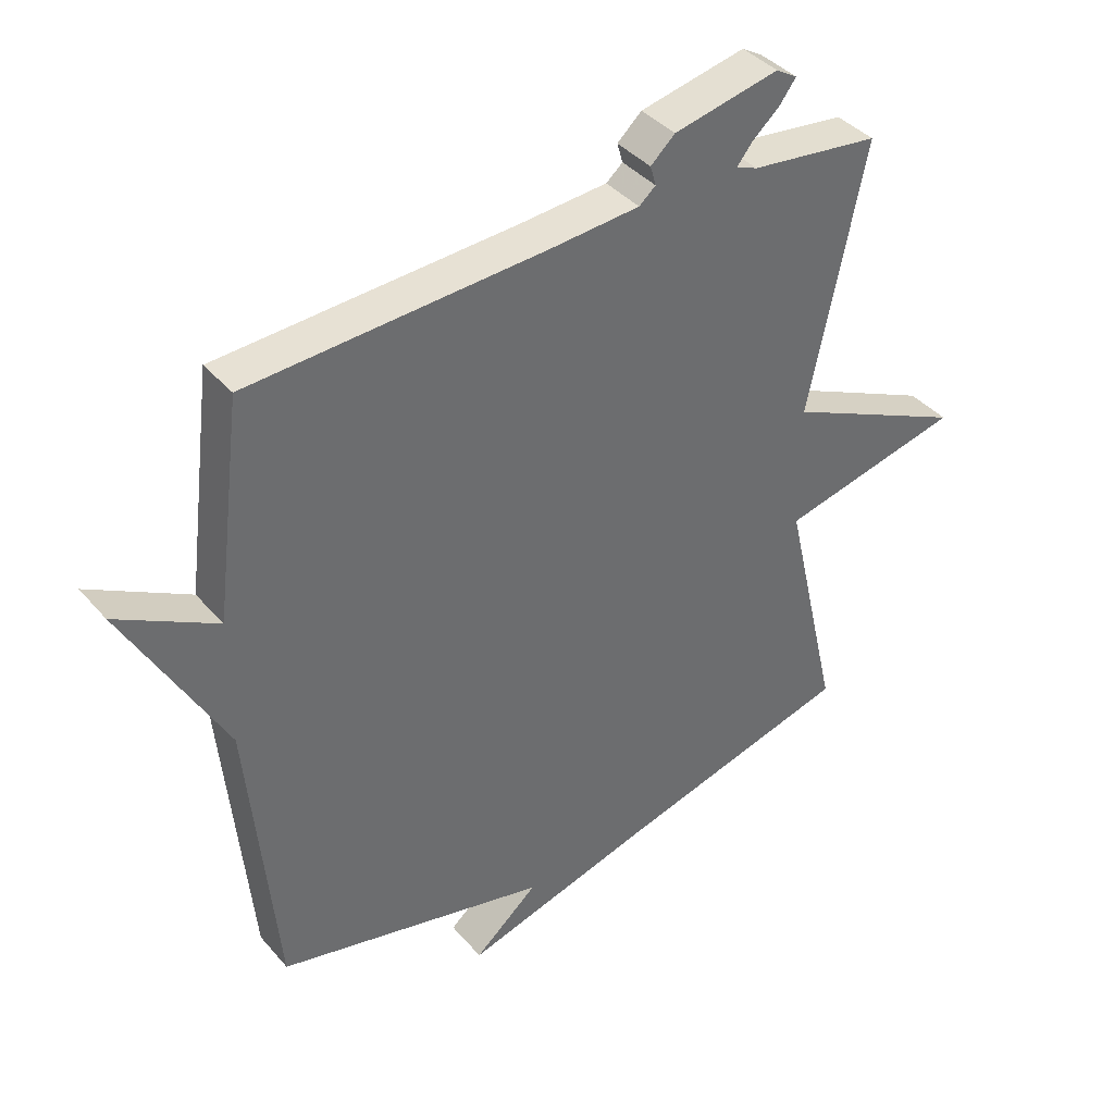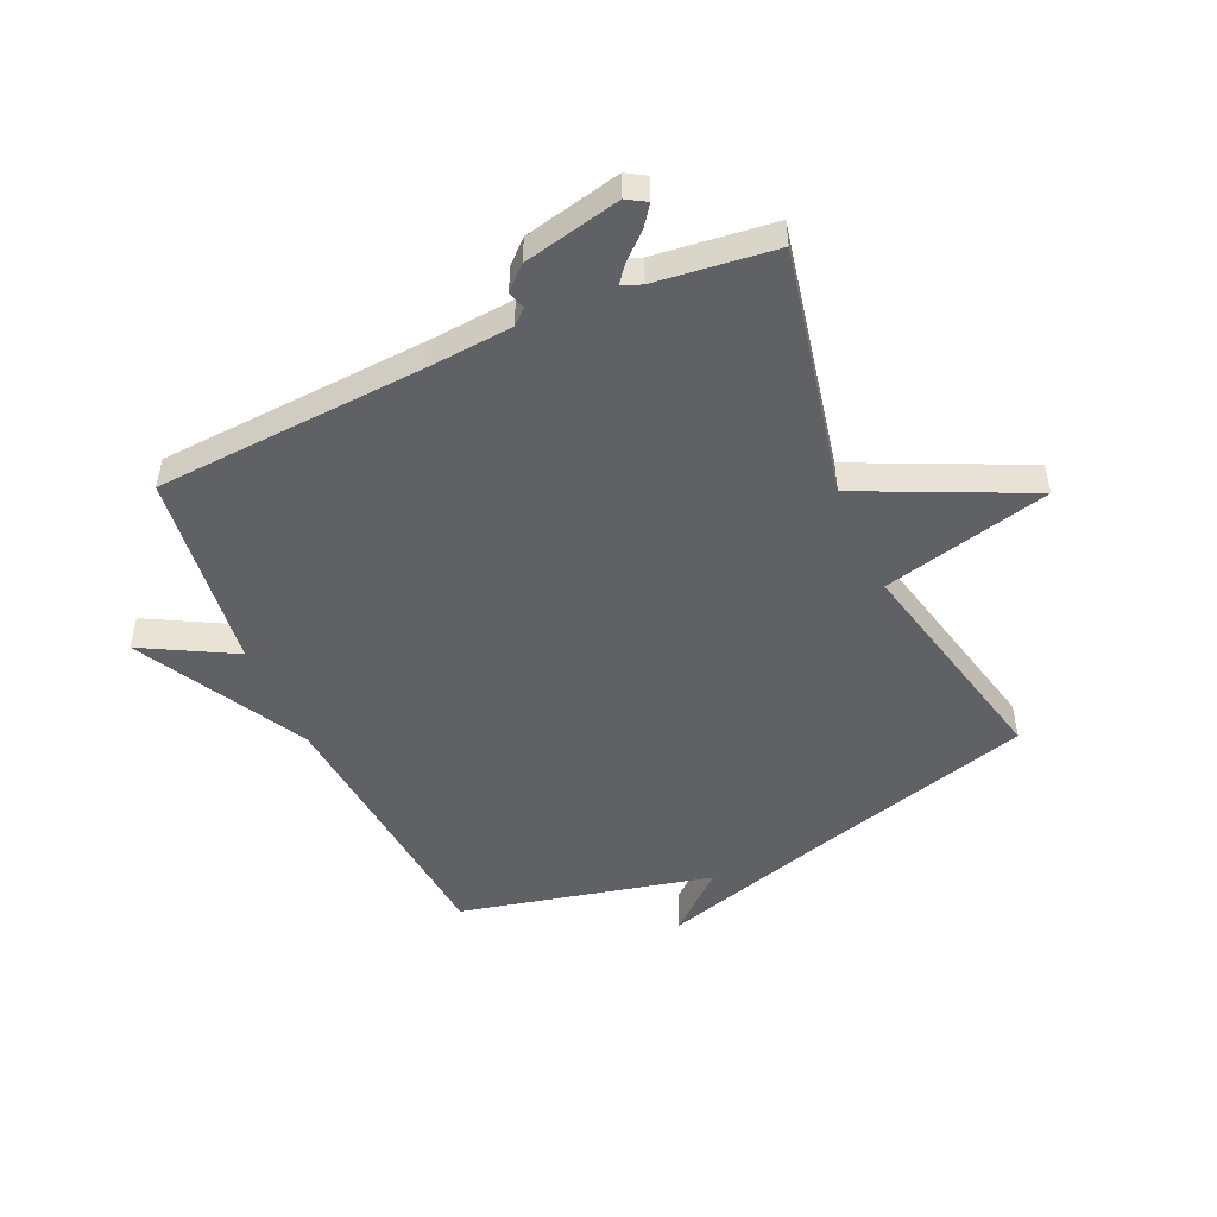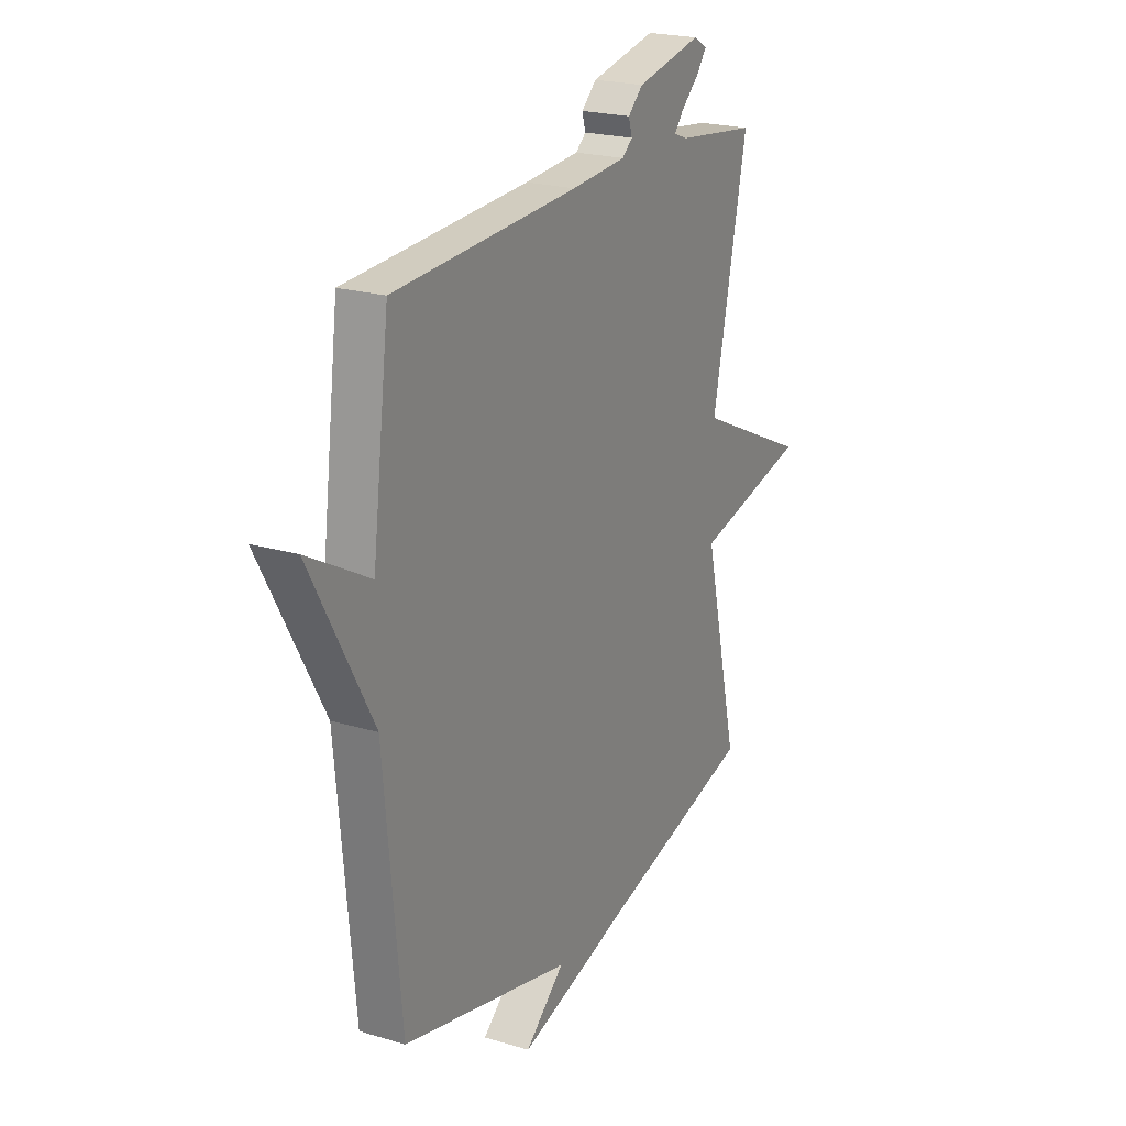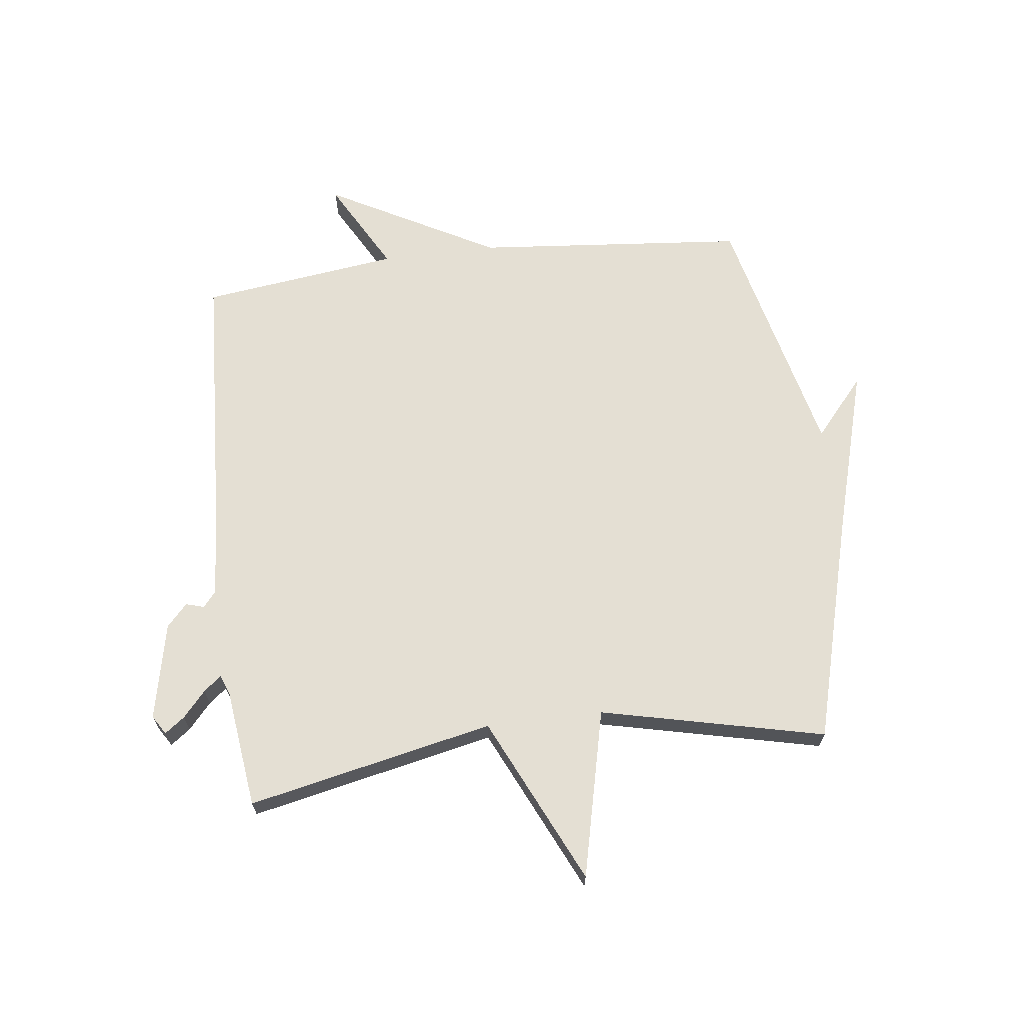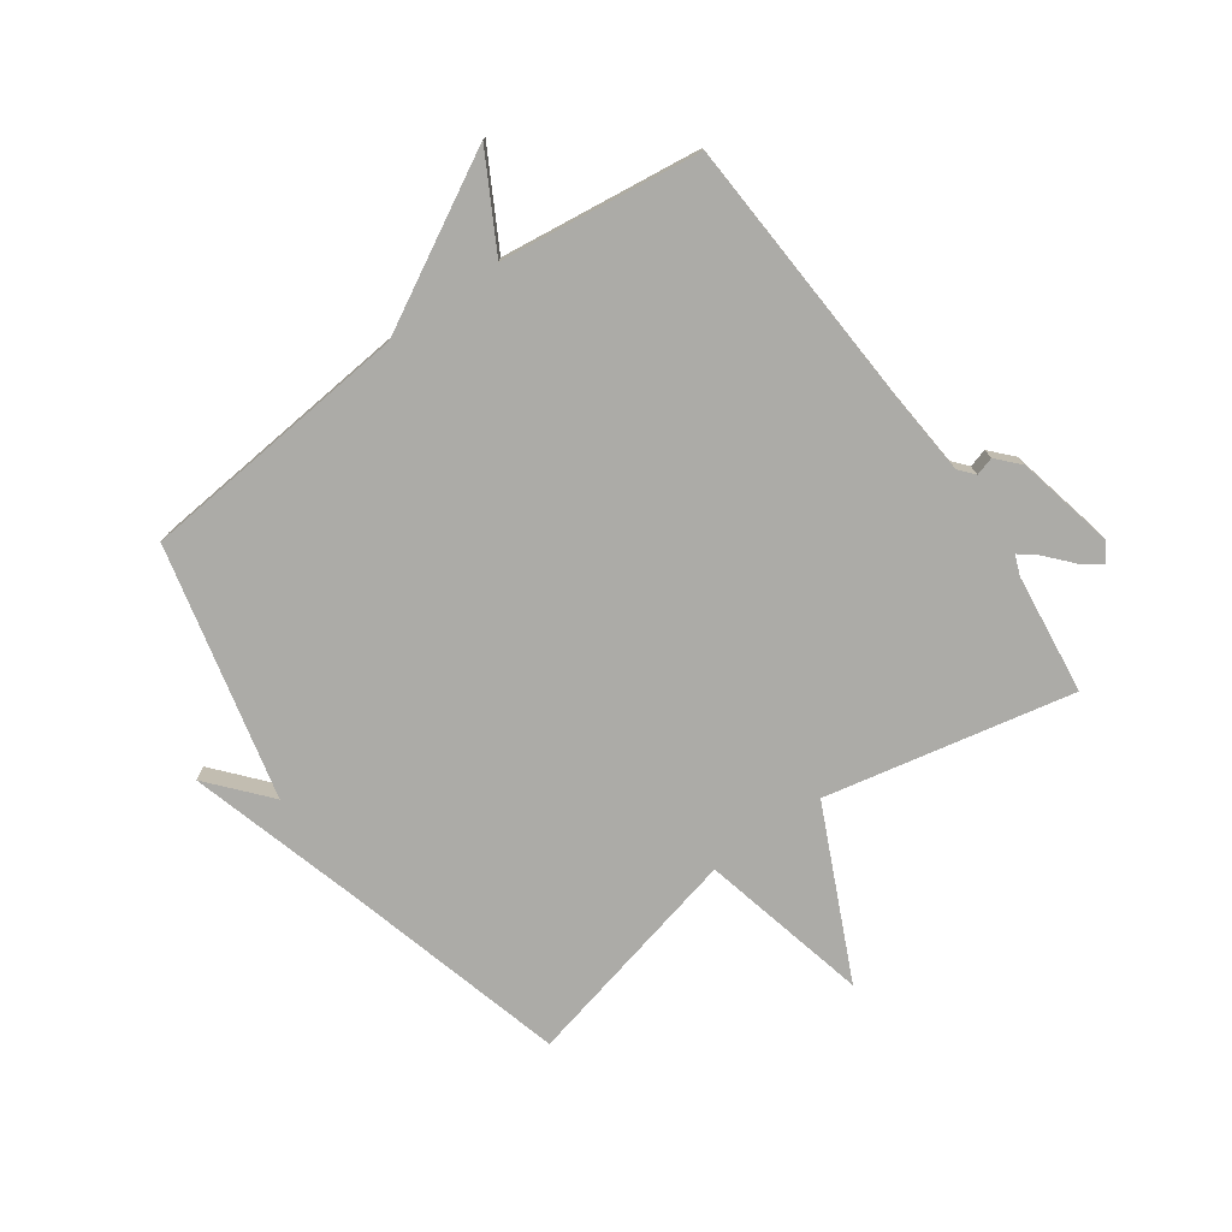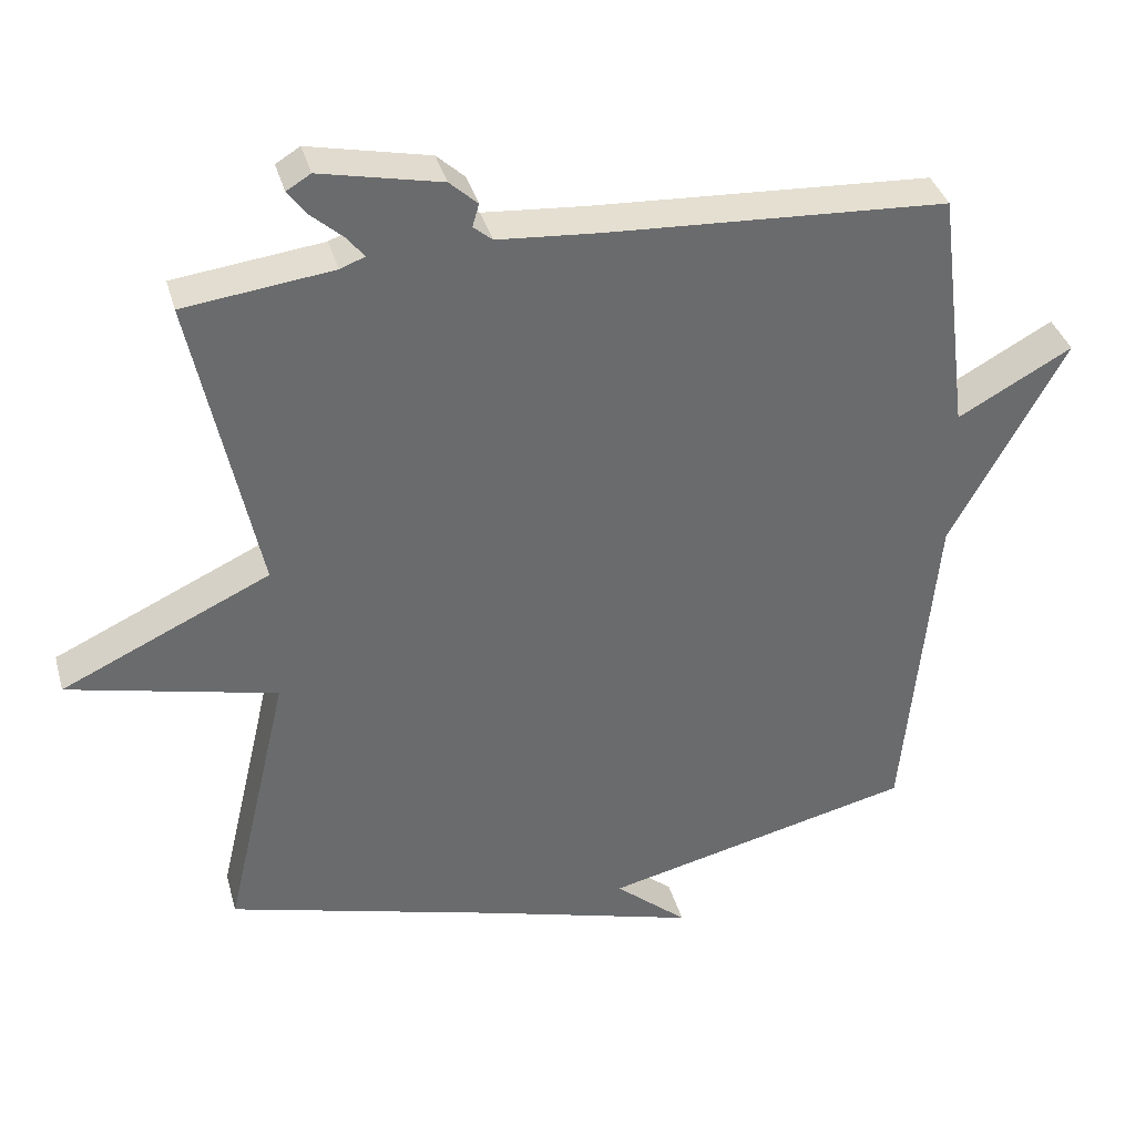
<metadata>
{"format":"obj","ext":"obj","renderer":"f3d","projection":"perspective","resolution":1024,"background":"white","views":[{"elev":39.2,"azim":-36.0,"up":"+Z"},{"elev":-49.9,"azim":24.3,"up":"+Y"},{"elev":21.6,"azim":-62.0,"up":"+Z"},{"elev":66.8,"azim":82.9,"up":"+Y"},{"elev":-76.2,"azim":-54.5,"up":"+Y"},{"elev":36.9,"azim":164.9,"up":"+Z"}]}
</metadata>
<code>
v 0.5 0.07 -0.5
v 0.128 0.07 -0.601
v -0.172 0.07 -0.687
v -0.072 0.07 -0.601
v -0.5 0.07 -0.5
v -0.543 0.07 -0.038
v -0.699 0.07 0.248
v -0.543 0.07 0.162
v -0.5 0.07 0.5
v -0.036 0.07 0.526
v 0.103 0.07 0.537
v 0.129 0.07 0.559
v 0.12 0.07 0.59
v 0.158 0.07 0.625
v 0.323 0.07 0.661
v 0.356 0.07 0.641
v 0.331 0.07 0.607
v 0.287 0.07 0.568
v 0.263 0.07 0.538
v 0.297 0.07 0.525
v 0.5 0.07 0.5
v 0.412 0.07 0.081
v 0.697 0.07 -0.052
v 0.412 0.07 -0.119
v 0.5 0 -0.5
v 0.128 0 -0.601
v -0.172 0 -0.687
v -0.072 0 -0.601
v -0.5 0 -0.5
v -0.543 0 -0.038
v -0.699 0 0.248
v -0.543 0 0.162
v -0.5 0 0.5
v -0.036 0 0.526
v 0.103 0 0.537
v 0.129 0 0.559
v 0.12 0 0.59
v 0.158 0 0.625
v 0.323 0 0.661
v 0.356 0 0.641
v 0.331 0 0.607
v 0.287 0 0.568
v 0.263 0 0.538
v 0.297 0 0.525
v 0.5 0 0.5
v 0.412 0 0.081
v 0.697 0 -0.052
v 0.412 0 -0.119
f 22 23 24
f 20 21 22
f 19 20 22 24
f 16 17 18
f 15 16 18
f 14 15 18
f 13 14 18
f 12 13 18
f 11 12 18 19
f 10 11 19 24
f 24 1 2
f 10 24 2
f 9 10 2
f 8 9 2
f 4 5 6
f 7 8 2
f 6 7 2
f 4 6 2
f 2 3 4
f 48 47 46
f 46 45 44
f 48 46 44 43
f 42 41 40
f 42 40 39
f 42 39 38
f 42 38 37
f 42 37 36
f 43 42 36 35
f 48 43 35 34
f 26 25 48
f 26 48 34
f 26 34 33
f 26 33 32
f 30 29 28
f 26 32 31
f 26 31 30
f 26 30 28
f 28 27 26
f 1 25 26 2
f 2 26 27 3
f 3 27 28 4
f 4 28 29 5
f 5 29 30 6
f 6 30 31 7
f 7 31 32 8
f 8 32 33 9
f 9 33 34 10
f 10 34 35 11
f 11 35 36 12
f 12 36 37 13
f 13 37 38 14
f 14 38 39 15
f 15 39 40 16
f 16 40 41 17
f 17 41 42 18
f 18 42 43 19
f 19 43 44 20
f 20 44 45 21
f 21 45 46 22
f 22 46 47 23
f 23 47 48 24
f 24 48 25 1

</code>
